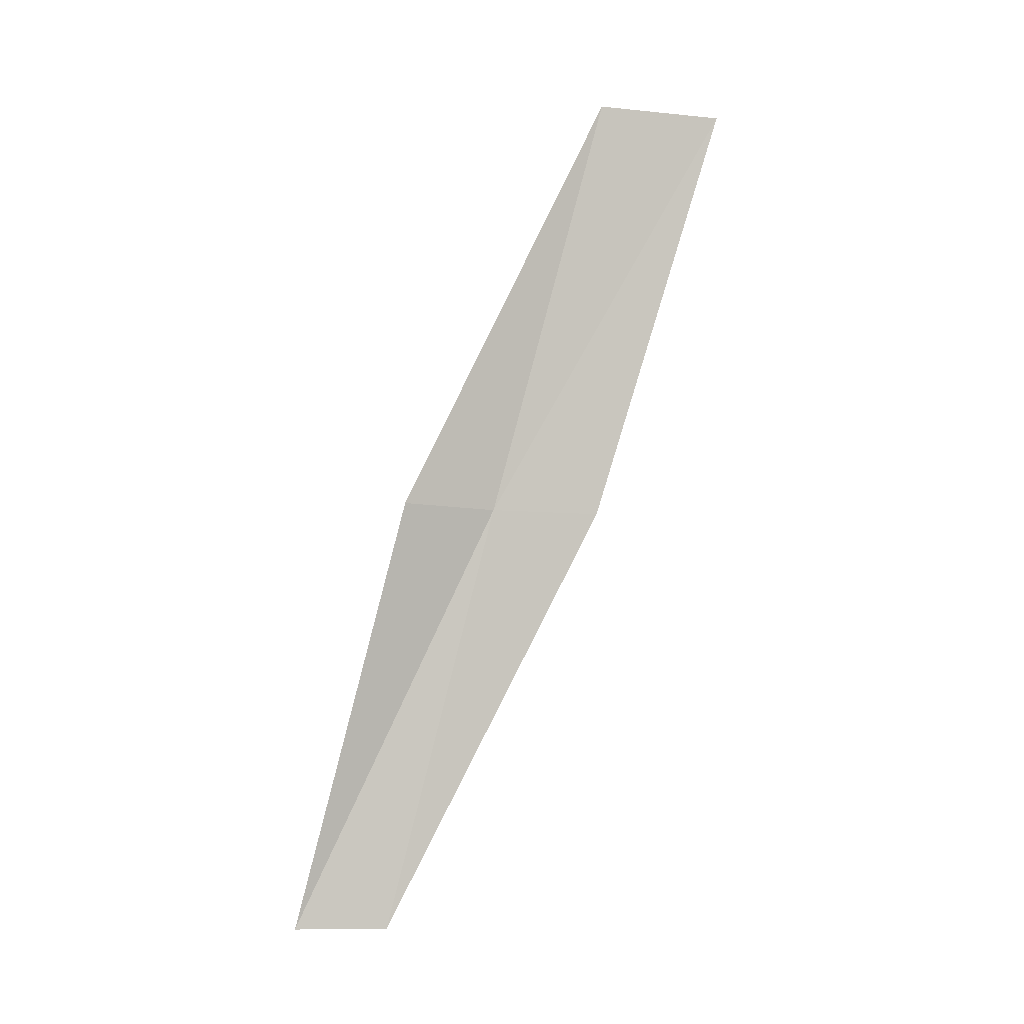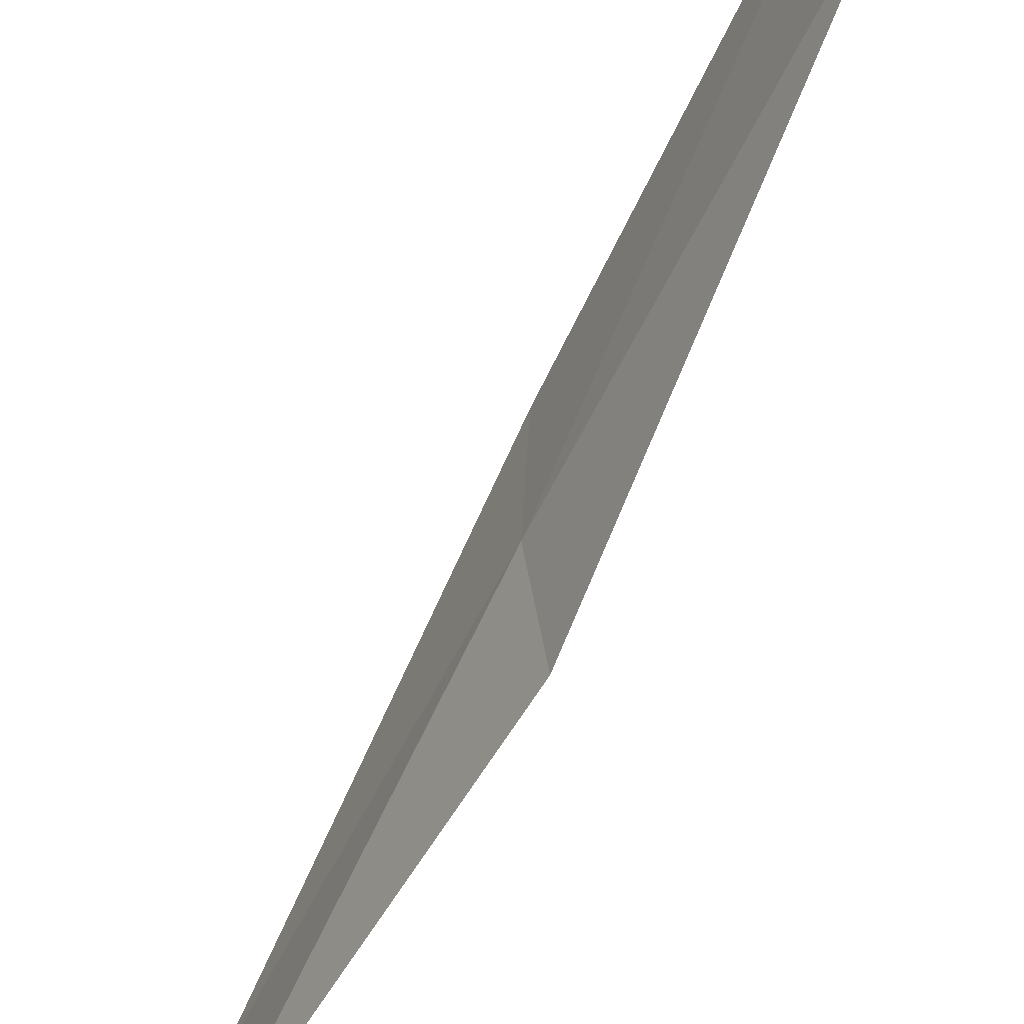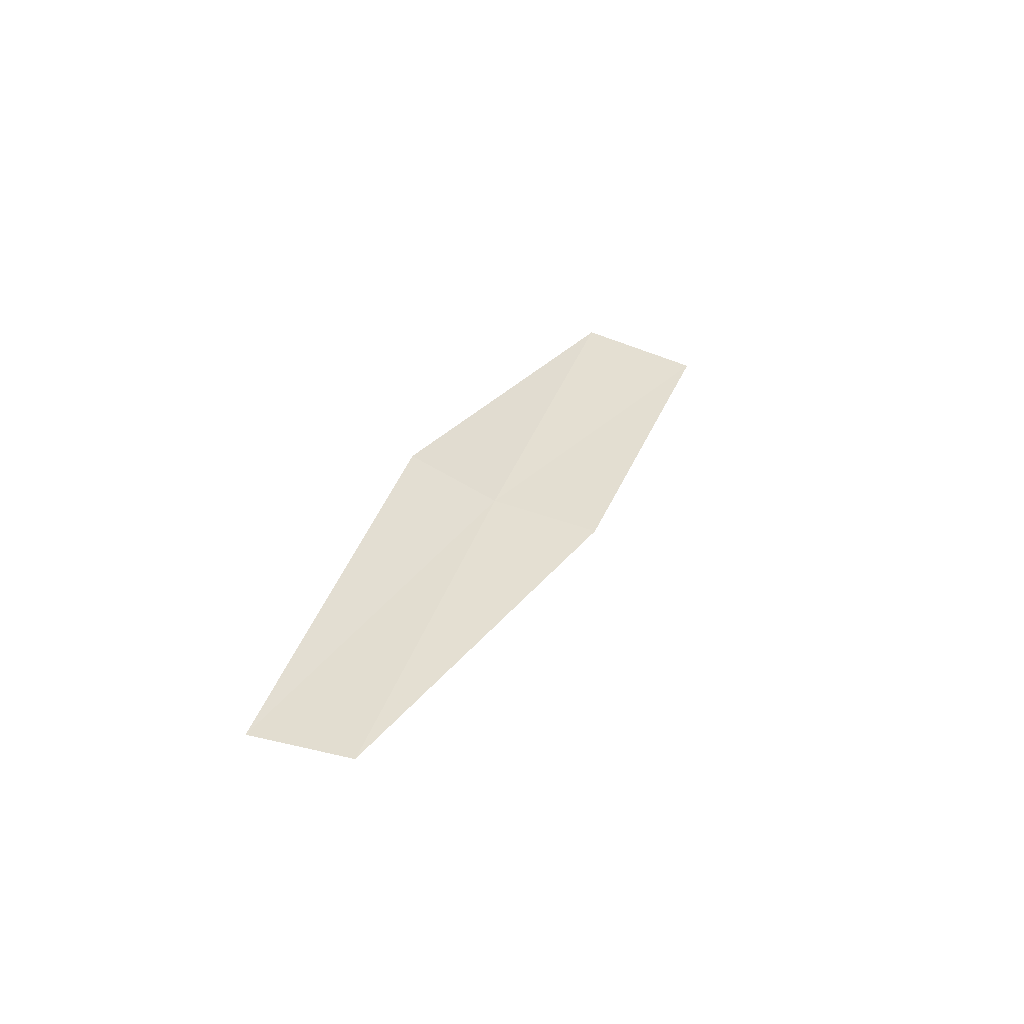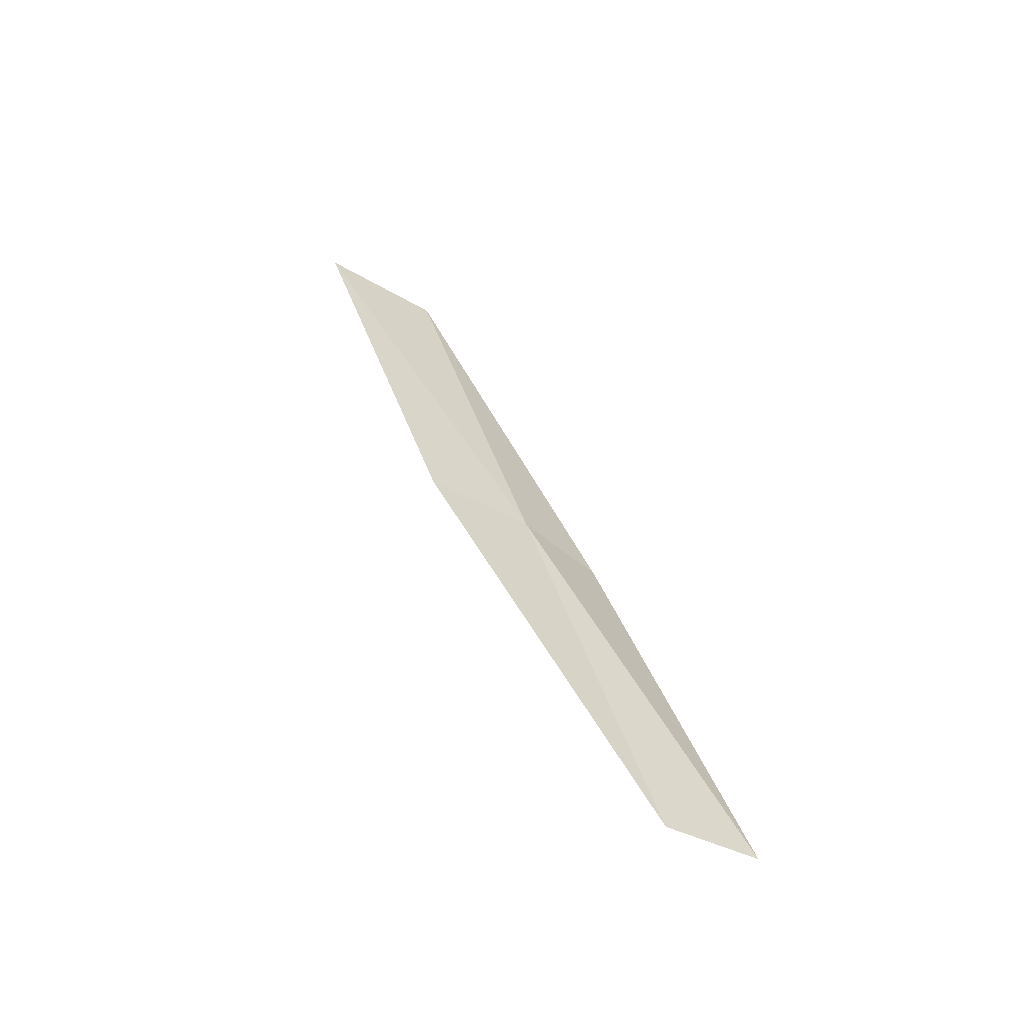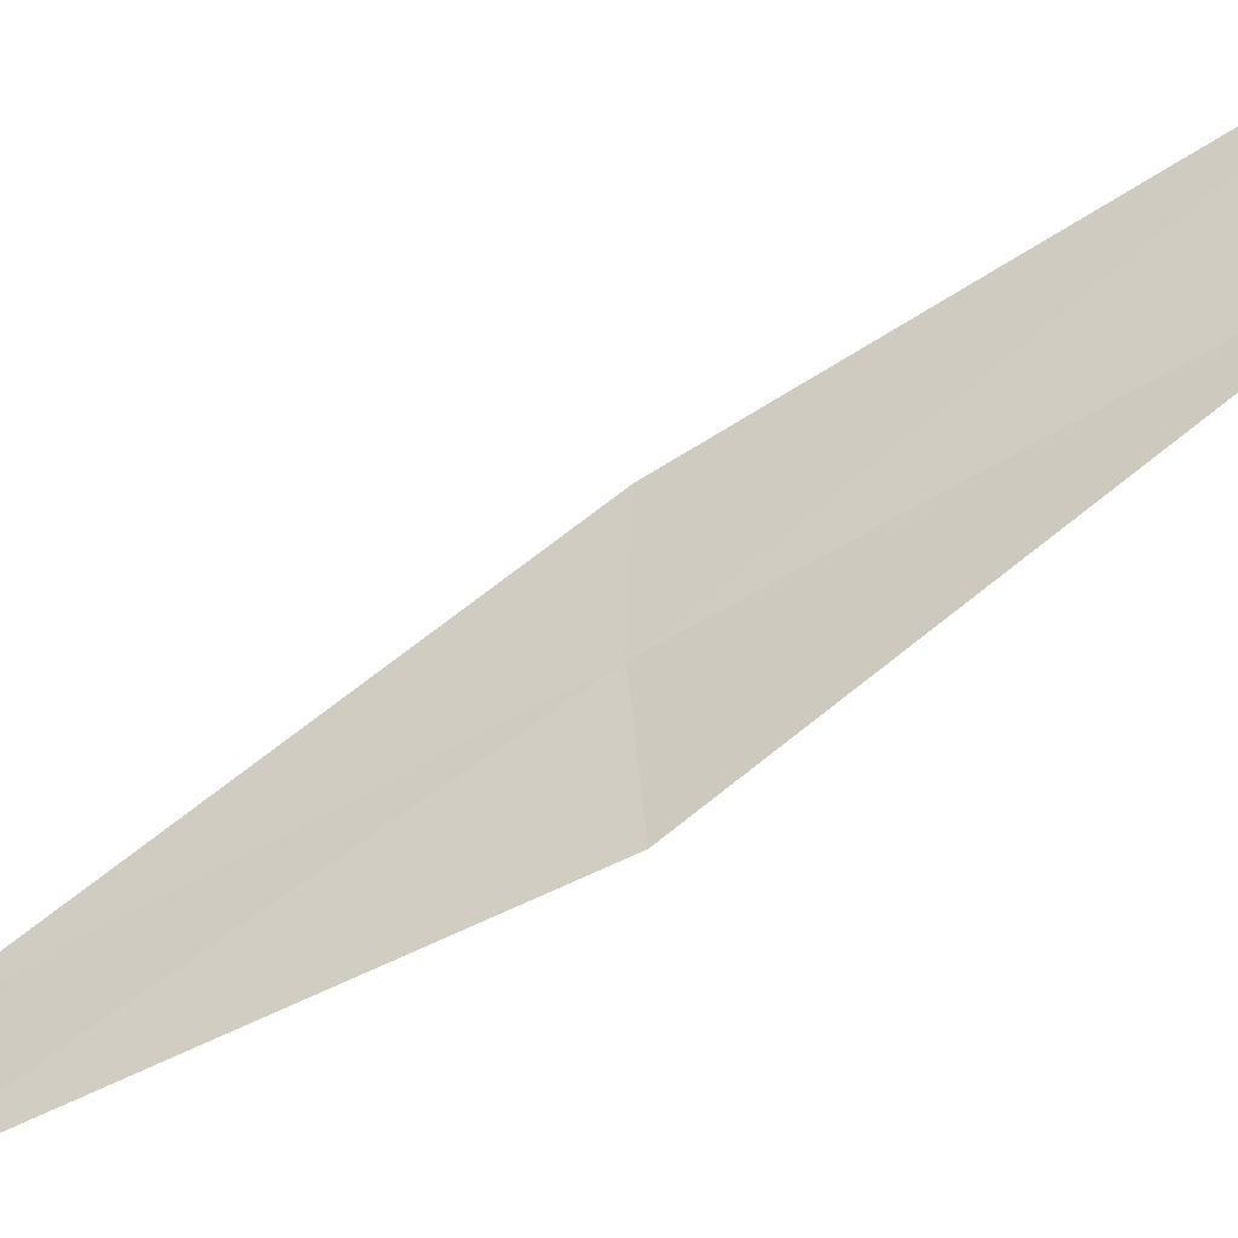
<metadata>
{"format":"obj","ext":"obj","renderer":"f3d","projection":"perspective","resolution":1024,"background":"white","views":[{"elev":-9.8,"azim":74.2,"up":"+Z"},{"elev":-44.2,"azim":-16.9,"up":"+Y"},{"elev":-63.8,"azim":68.4,"up":"+Z"},{"elev":-51.6,"azim":-123.3,"up":"+Z"},{"elev":-36.5,"azim":-52.1,"up":"+Y"}]}
</metadata>
<code>
v 26.28 -1.467 4.359
v 26.44 -2.462 4.359
v 26.98 -0.4528 8.717
v 27.01 0.8666 8.717
v 26.34 -0.3345 4.359
v 25.43 -3.361 0
v 25.54 -2.416 0
f 1 3 2
f 1 5 4
f 1 4 3
f 1 6 7
f 1 2 6
f 1 7 5

</code>
